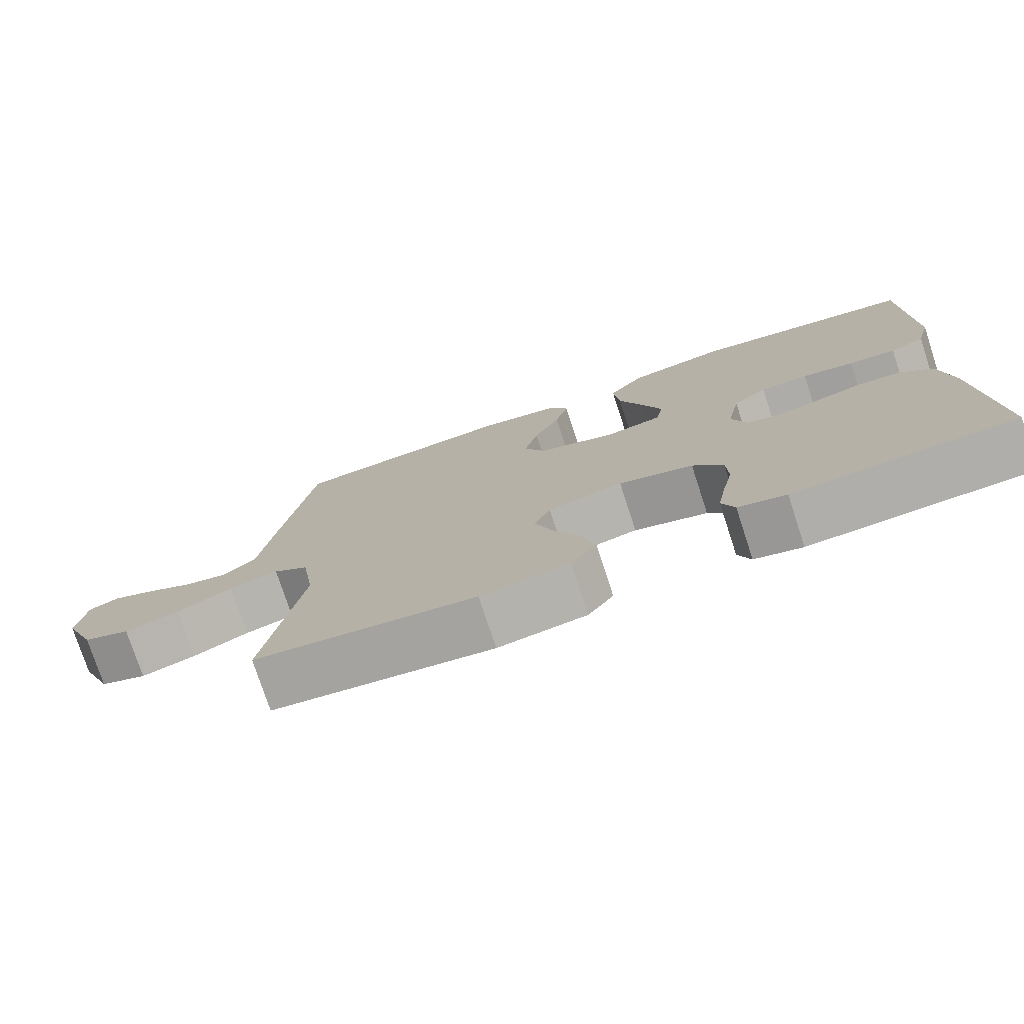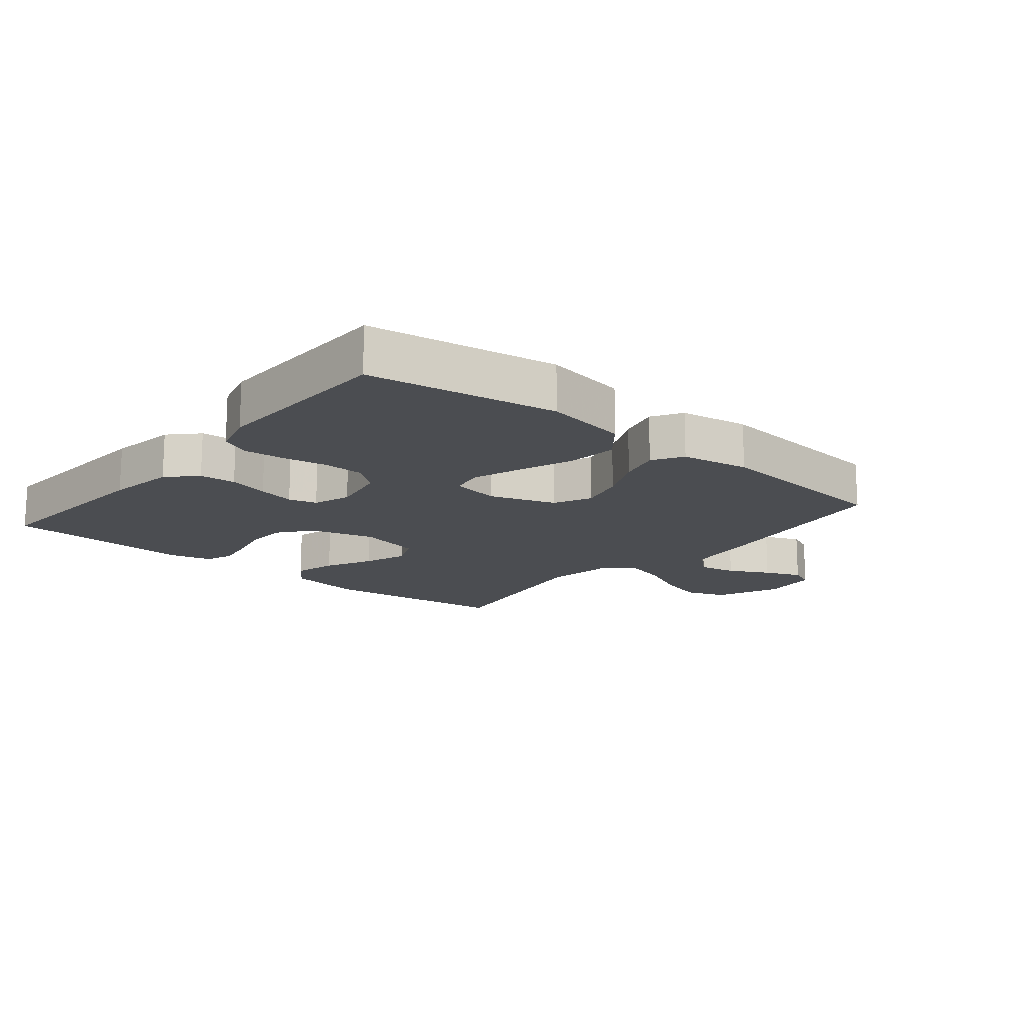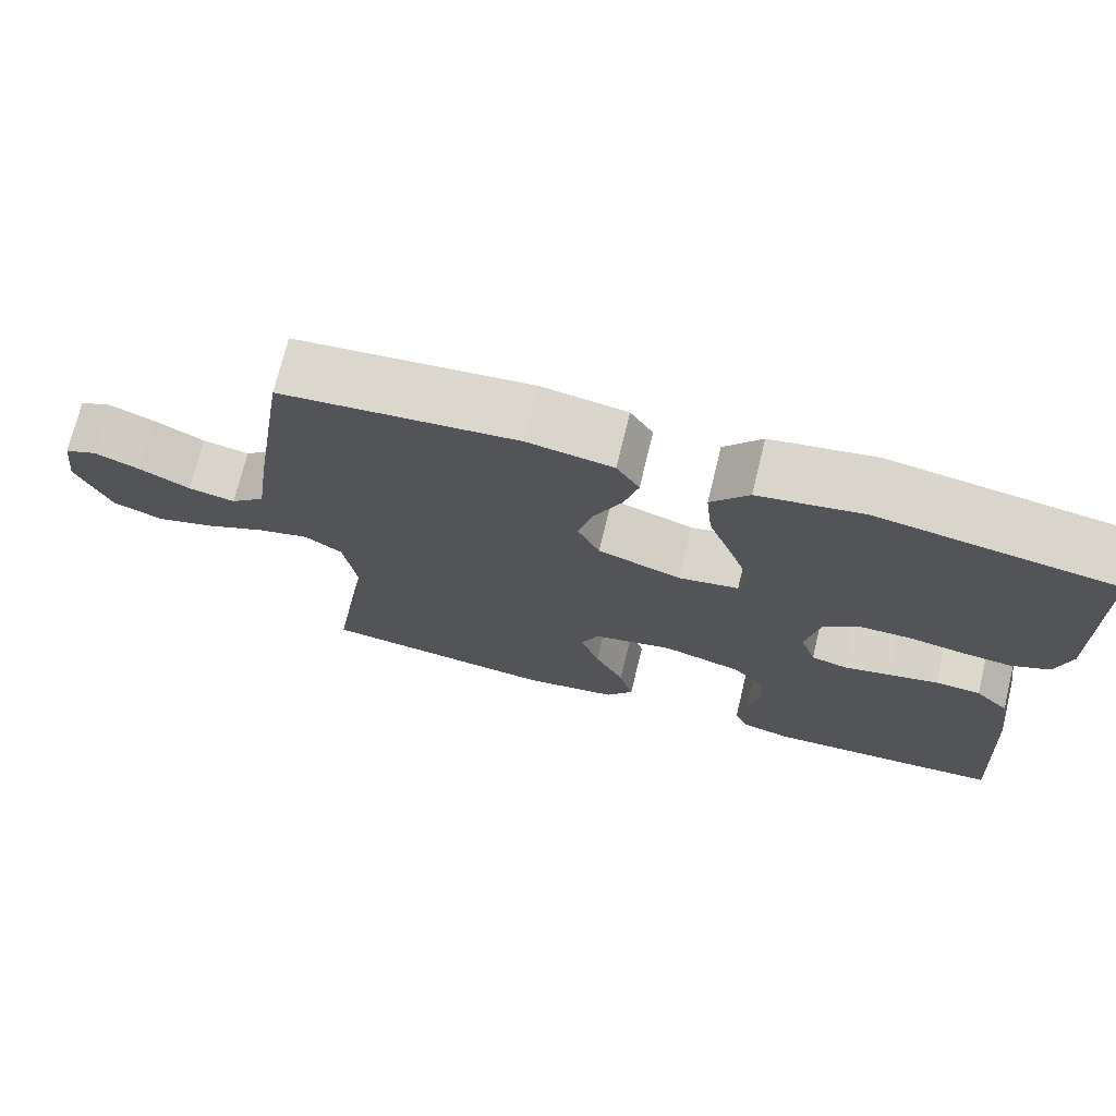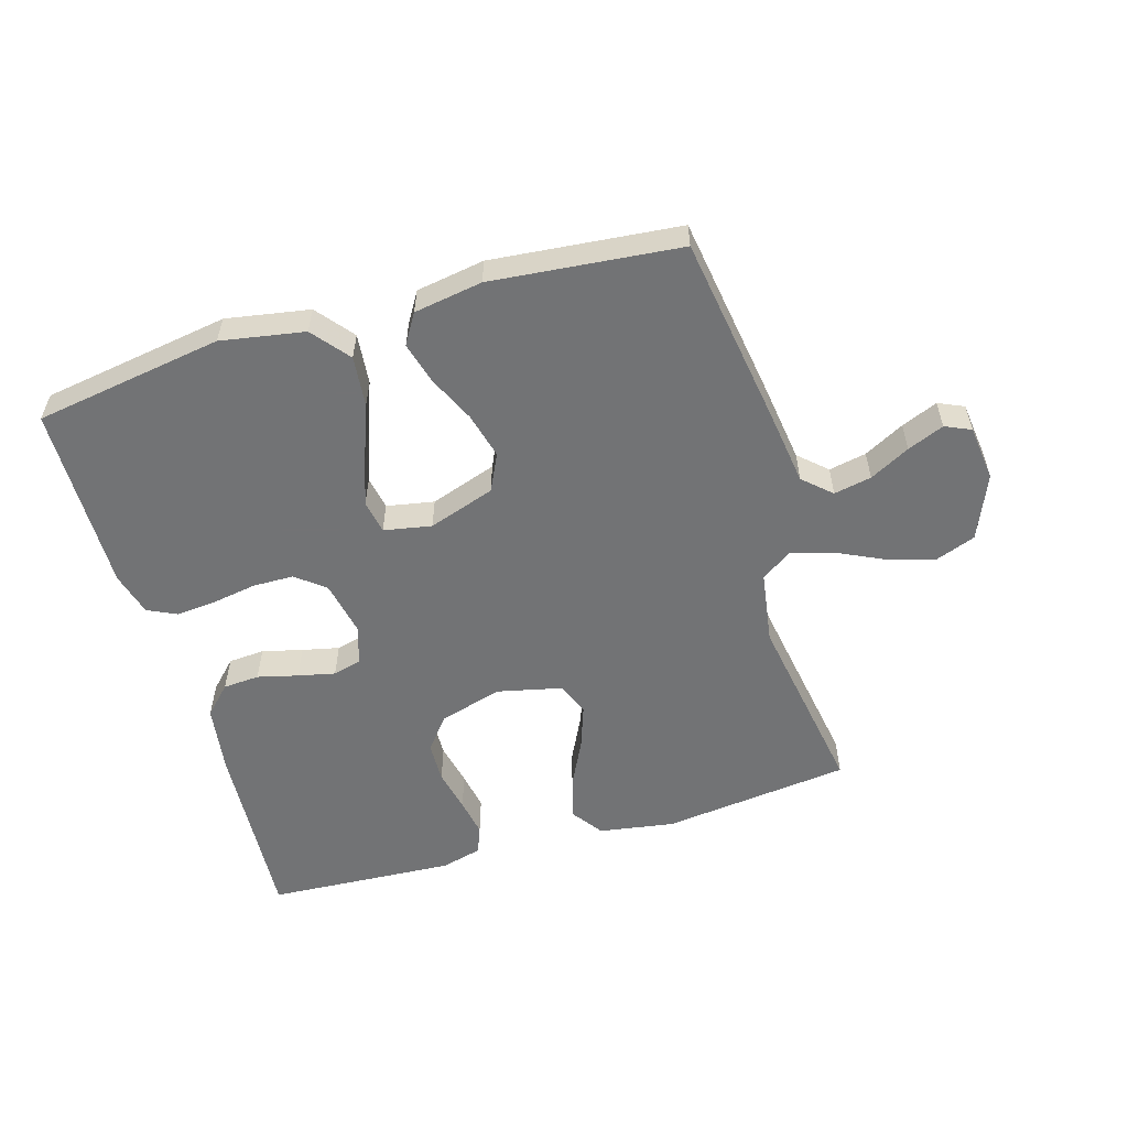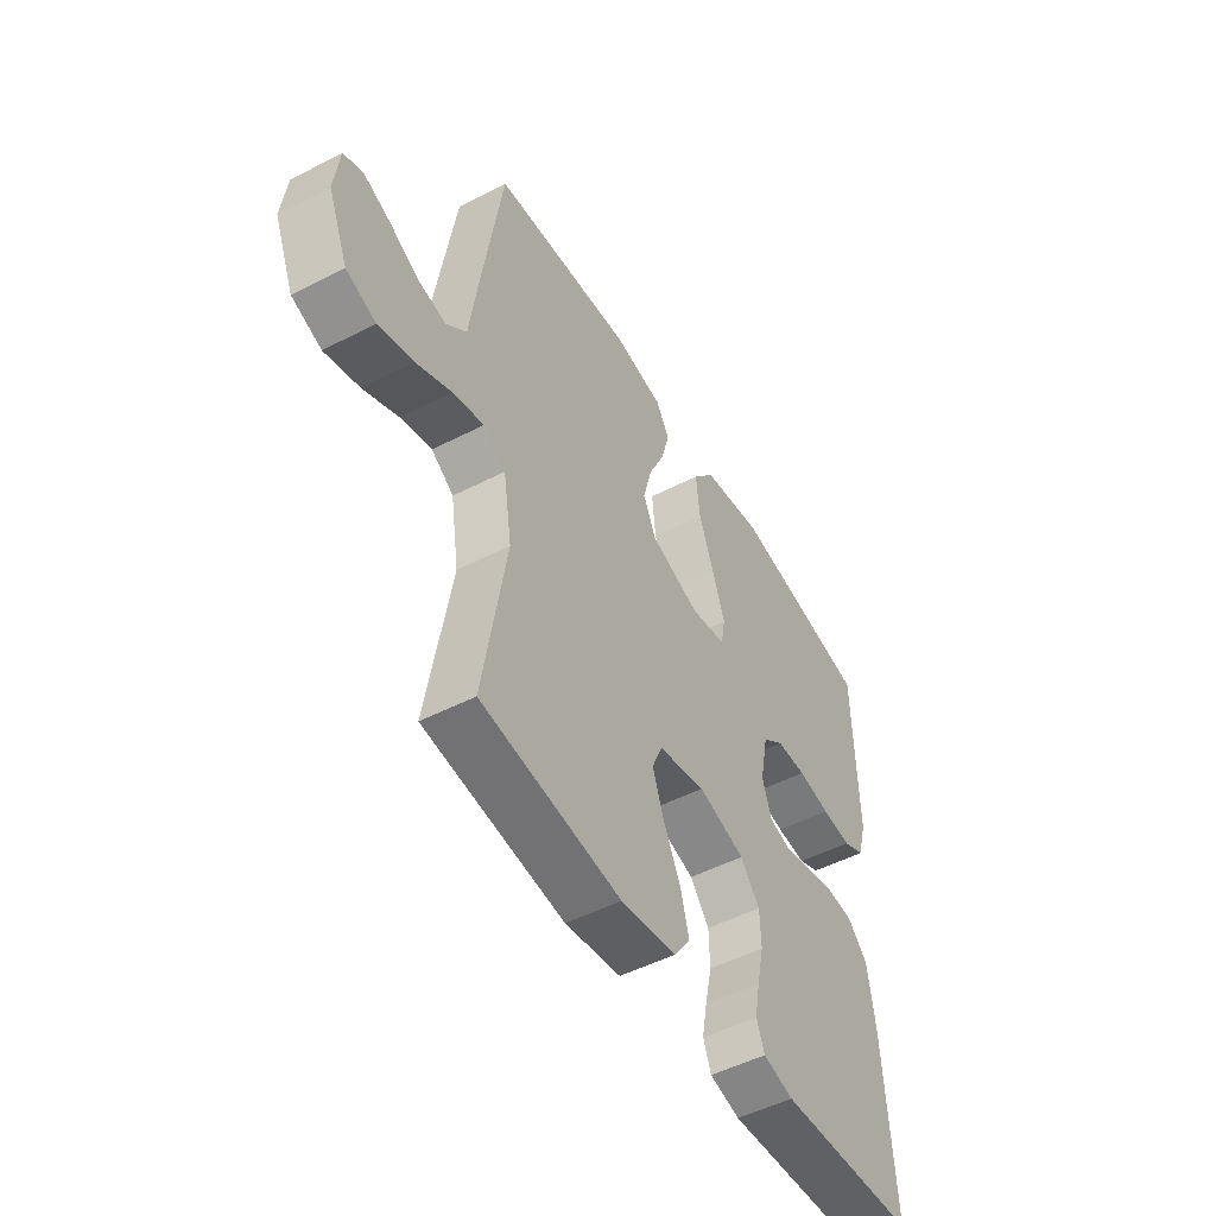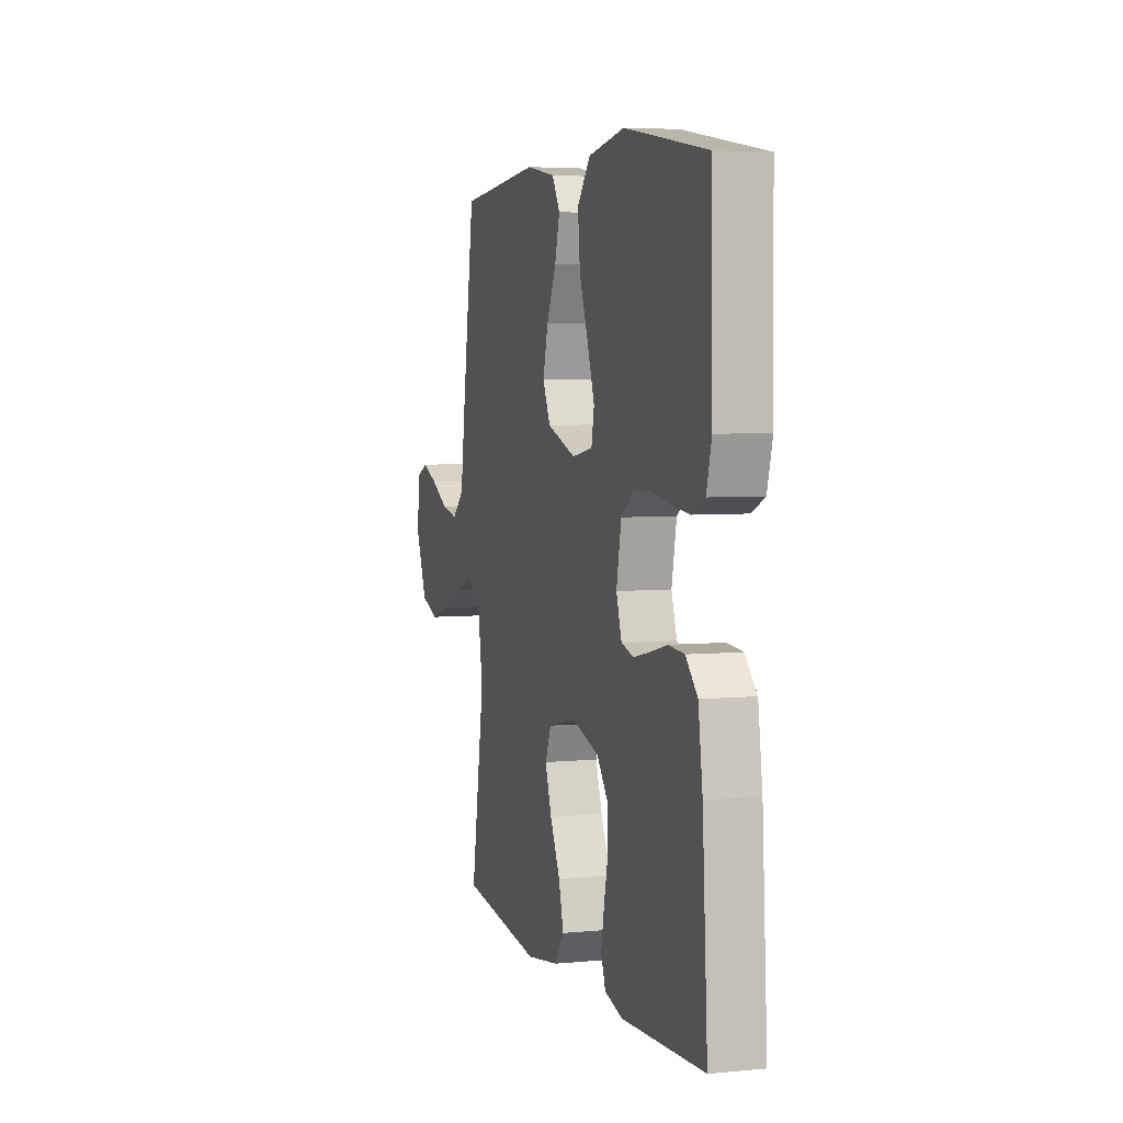
<metadata>
{"format":"obj","ext":"obj","renderer":"f3d","projection":"perspective","resolution":1024,"background":"white","views":[{"elev":-76.5,"azim":-161.9,"up":"+Z"},{"elev":-15.6,"azim":-39.7,"up":"+Y"},{"elev":72.4,"azim":-166.3,"up":"+Z"},{"elev":-55.9,"azim":16.4,"up":"+Y"},{"elev":-50.1,"azim":119.6,"up":"+Z"},{"elev":5.0,"azim":-106.8,"up":"+Z"}]}
</metadata>
<code>
v -0.5 0.07 0.5
v -0.2 0.07 0.548
v -0.067 0.07 0.525
v -0.019 0.07 0.466
v -0.027 0.07 0.385
v -0.059 0.07 0.299
v -0.086 0.07 0.221
v -0.076 0.07 0.168
v 0 0.07 0.154
v 0.106 0.07 0.19
v 0.134 0.07 0.249
v 0.115 0.07 0.322
v 0.08 0.07 0.397
v 0.062 0.07 0.463
v 0.091 0.07 0.511
v 0.2 0.07 0.529
v 0.5 0.07 0.5
v 0.546 0.07 0.2
v 0.563 0.07 0.077
v 0.607 0.07 0.037
v 0.667 0.07 0.049
v 0.731 0.07 0.083
v 0.789 0.07 0.107
v 0.83 0.07 0.089
v 0.841 0.07 0
v 0.798 0.07 -0.103
v 0.734 0.07 -0.127
v 0.659 0.07 -0.105
v 0.583 0.07 -0.069
v 0.516 0.07 -0.051
v 0.468 0.07 -0.084
v 0.45 0.07 -0.2
v 0.5 0.07 -0.5
v 0.2 0.07 -0.536
v 0.08 0.07 -0.517
v 0.045 0.07 -0.468
v 0.063 0.07 -0.4
v 0.1 0.07 -0.325
v 0.124 0.07 -0.256
v 0.102 0.07 -0.204
v 0 0.07 -0.181
v -0.101 0.07 -0.21
v -0.142 0.07 -0.262
v -0.144 0.07 -0.327
v -0.129 0.07 -0.395
v -0.118 0.07 -0.456
v -0.135 0.07 -0.5
v -0.2 0.07 -0.517
v -0.5 0.07 -0.5
v -0.481 0.07 -0.2
v -0.465 0.07 -0.091
v -0.422 0.07 -0.047
v -0.364 0.07 -0.043
v -0.3 0.07 -0.059
v -0.241 0.07 -0.072
v -0.196 0.07 -0.06
v -0.176 0.07 0
v -0.194 0.07 0.09
v -0.24 0.07 0.126
v -0.305 0.07 0.127
v -0.375 0.07 0.115
v -0.439 0.07 0.109
v -0.486 0.07 0.131
v -0.505 0.07 0.2
v -0.5 0 0.5
v -0.2 0 0.548
v -0.067 0 0.525
v -0.019 0 0.466
v -0.027 0 0.385
v -0.059 0 0.299
v -0.086 0 0.221
v -0.076 0 0.168
v 0 0 0.154
v 0.106 0 0.19
v 0.134 0 0.249
v 0.115 0 0.322
v 0.08 0 0.397
v 0.062 0 0.463
v 0.091 0 0.511
v 0.2 0 0.529
v 0.5 0 0.5
v 0.546 0 0.2
v 0.563 0 0.077
v 0.607 0 0.037
v 0.667 0 0.049
v 0.731 0 0.083
v 0.789 0 0.107
v 0.83 0 0.089
v 0.841 0 0
v 0.798 0 -0.103
v 0.734 0 -0.127
v 0.659 0 -0.105
v 0.583 0 -0.069
v 0.516 0 -0.051
v 0.468 0 -0.084
v 0.45 0 -0.2
v 0.5 0 -0.5
v 0.2 0 -0.536
v 0.08 0 -0.517
v 0.045 0 -0.468
v 0.063 0 -0.4
v 0.1 0 -0.325
v 0.124 0 -0.256
v 0.102 0 -0.204
v 0 0 -0.181
v -0.101 0 -0.21
v -0.142 0 -0.262
v -0.144 0 -0.327
v -0.129 0 -0.395
v -0.118 0 -0.456
v -0.135 0 -0.5
v -0.2 0 -0.517
v -0.5 0 -0.5
v -0.481 0 -0.2
v -0.465 0 -0.091
v -0.422 0 -0.047
v -0.364 0 -0.043
v -0.3 0 -0.059
v -0.241 0 -0.072
v -0.196 0 -0.06
v -0.176 0 0
v -0.194 0 0.09
v -0.24 0 0.126
v -0.305 0 0.127
v -0.375 0 0.115
v -0.439 0 0.109
v -0.486 0 0.131
v -0.505 0 0.2
f 60 61 62 63
f 59 60 63 64
f 51 52 53 54
f 51 54 55
f 50 51 55
f 49 50 55 56
f 47 48 49 56
f 44 45 46 47
f 35 36 37 38
f 35 38 39
f 32 33 34 35
f 31 32 35 39
f 30 31 39 40
f 26 27 28 29
f 26 29 30
f 25 26 30
f 24 25 30
f 21 22 23 24
f 21 24 30 40
f 16 17 18 19
f 14 15 16 19
f 12 13 14 19
f 11 12 19 20
f 10 11 20
f 9 10 20
f 8 9 20
f 3 4 5 6
f 3 6 7
f 2 3 7
f 59 64 1 2
f 58 59 2 7
f 57 58 7 8
f 44 47 56 57
f 43 44 57
f 42 43 57 8
f 41 42 8 20
f 20 21 40 41
f 127 126 125 124
f 128 127 124 123
f 118 117 116 115
f 119 118 115
f 119 115 114
f 120 119 114 113
f 120 113 112 111
f 111 110 109 108
f 102 101 100 99
f 103 102 99
f 99 98 97 96
f 103 99 96 95
f 104 103 95 94
f 93 92 91 90
f 94 93 90
f 94 90 89
f 94 89 88
f 88 87 86 85
f 104 94 88 85
f 83 82 81 80
f 83 80 79 78
f 83 78 77 76
f 84 83 76 75
f 84 75 74
f 84 74 73
f 84 73 72
f 70 69 68 67
f 71 70 67
f 71 67 66
f 66 65 128 123
f 71 66 123 122
f 72 71 122 121
f 121 120 111 108
f 121 108 107
f 72 121 107 106
f 84 72 106 105
f 105 104 85 84
f 1 65 66 2
f 2 66 67 3
f 3 67 68 4
f 4 68 69 5
f 5 69 70 6
f 6 70 71 7
f 7 71 72 8
f 8 72 73 9
f 9 73 74 10
f 10 74 75 11
f 11 75 76 12
f 12 76 77 13
f 13 77 78 14
f 14 78 79 15
f 15 79 80 16
f 16 80 81 17
f 17 81 82 18
f 18 82 83 19
f 19 83 84 20
f 20 84 85 21
f 21 85 86 22
f 22 86 87 23
f 23 87 88 24
f 24 88 89 25
f 25 89 90 26
f 26 90 91 27
f 27 91 92 28
f 28 92 93 29
f 29 93 94 30
f 30 94 95 31
f 31 95 96 32
f 32 96 97 33
f 33 97 98 34
f 34 98 99 35
f 35 99 100 36
f 36 100 101 37
f 37 101 102 38
f 38 102 103 39
f 39 103 104 40
f 40 104 105 41
f 41 105 106 42
f 42 106 107 43
f 43 107 108 44
f 44 108 109 45
f 45 109 110 46
f 46 110 111 47
f 47 111 112 48
f 48 112 113 49
f 49 113 114 50
f 50 114 115 51
f 51 115 116 52
f 52 116 117 53
f 53 117 118 54
f 54 118 119 55
f 55 119 120 56
f 56 120 121 57
f 57 121 122 58
f 58 122 123 59
f 59 123 124 60
f 60 124 125 61
f 61 125 126 62
f 62 126 127 63
f 63 127 128 64
f 64 128 65 1

</code>
